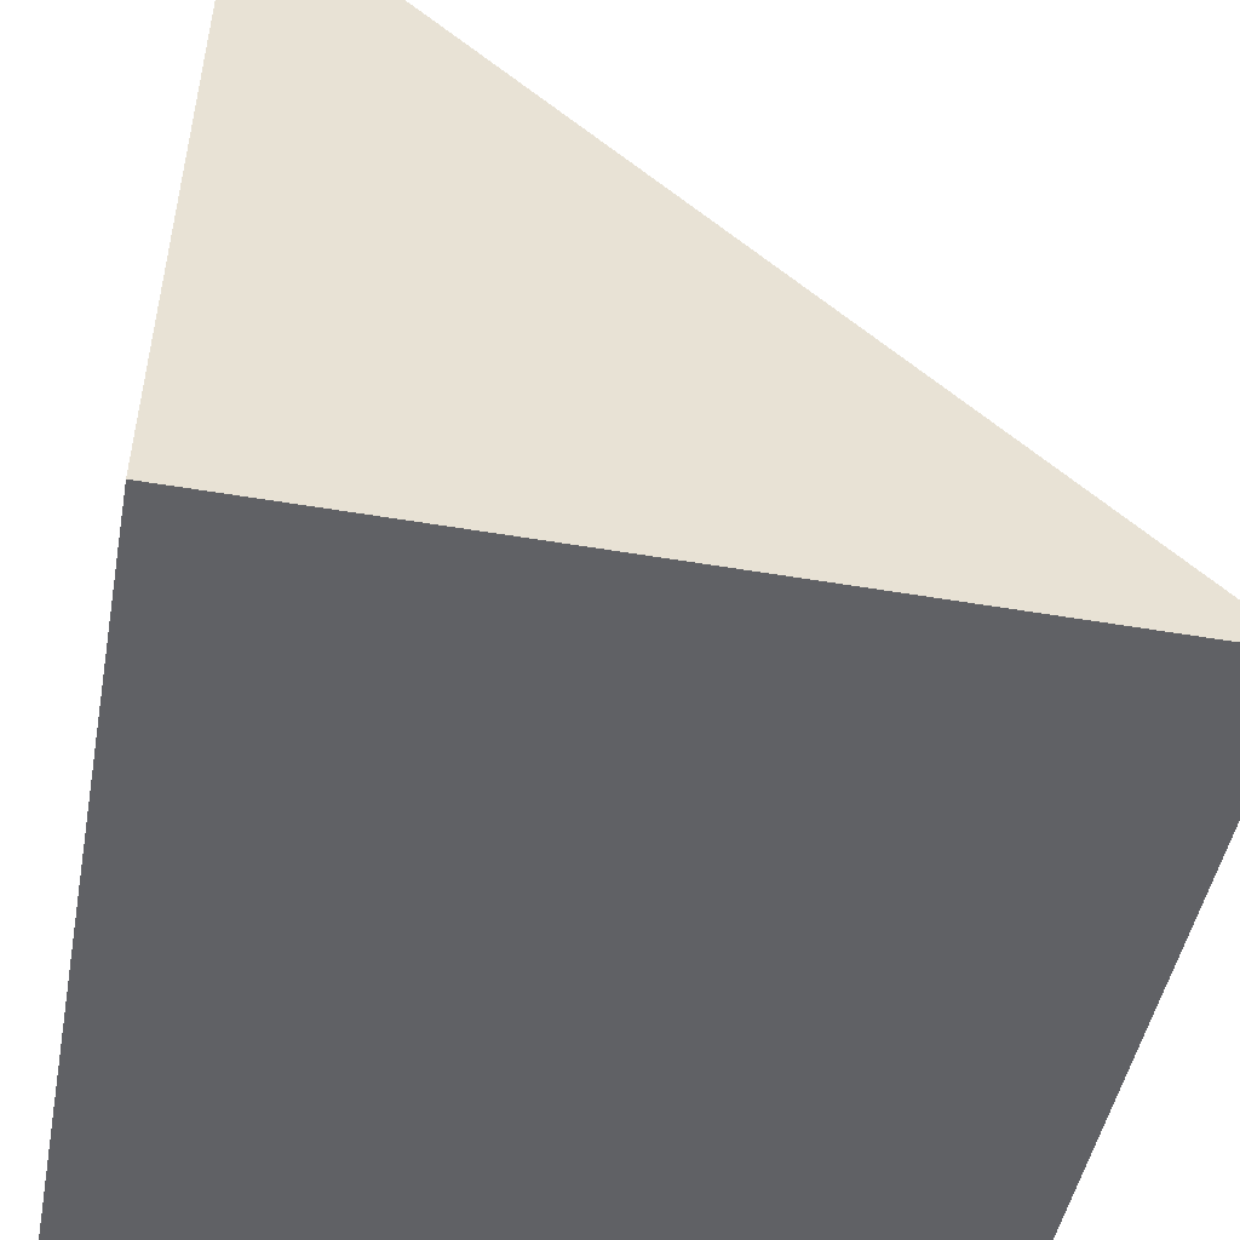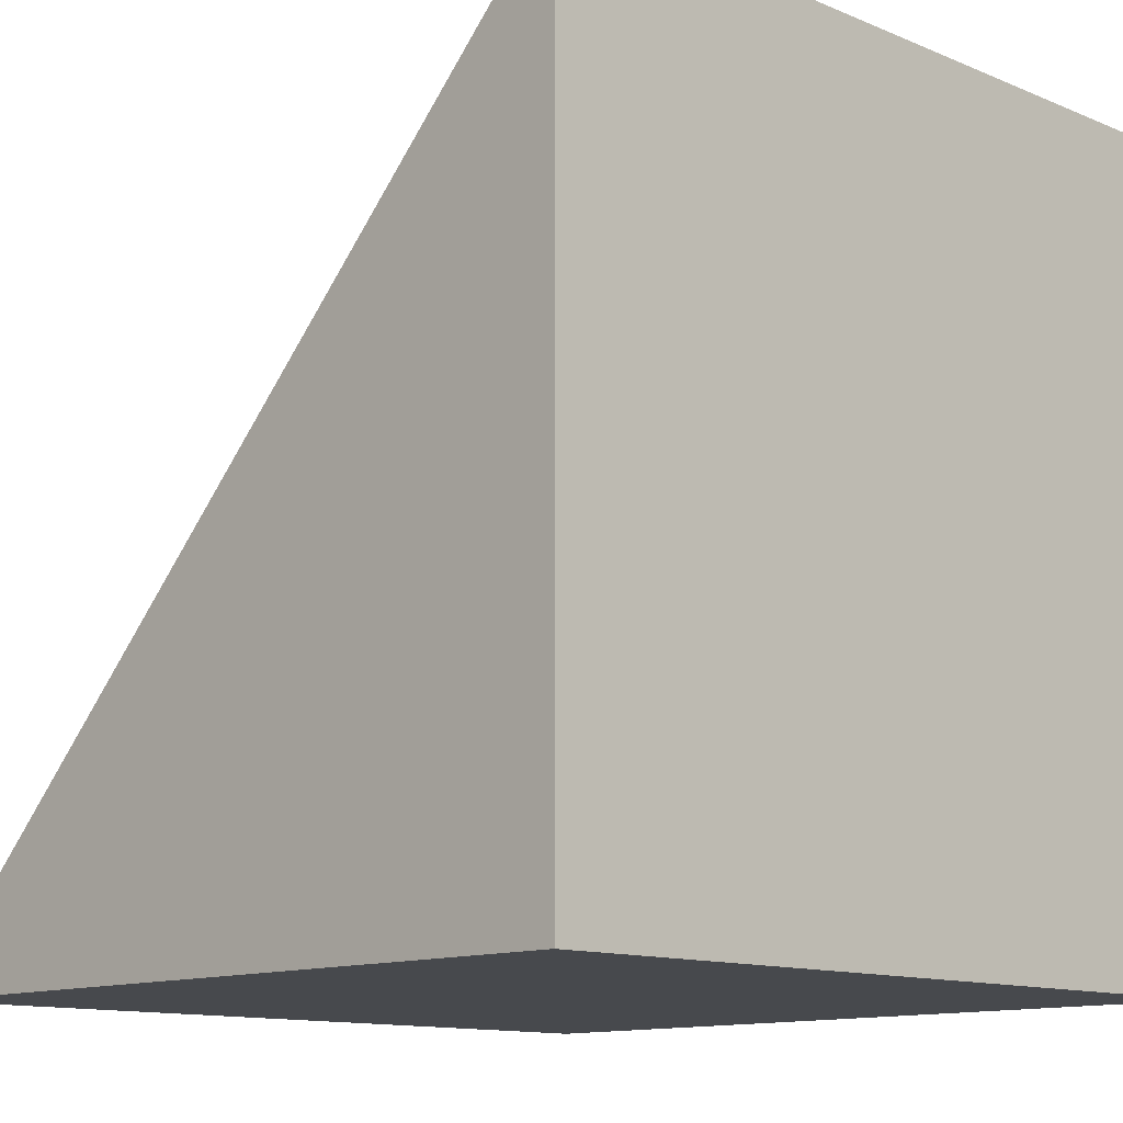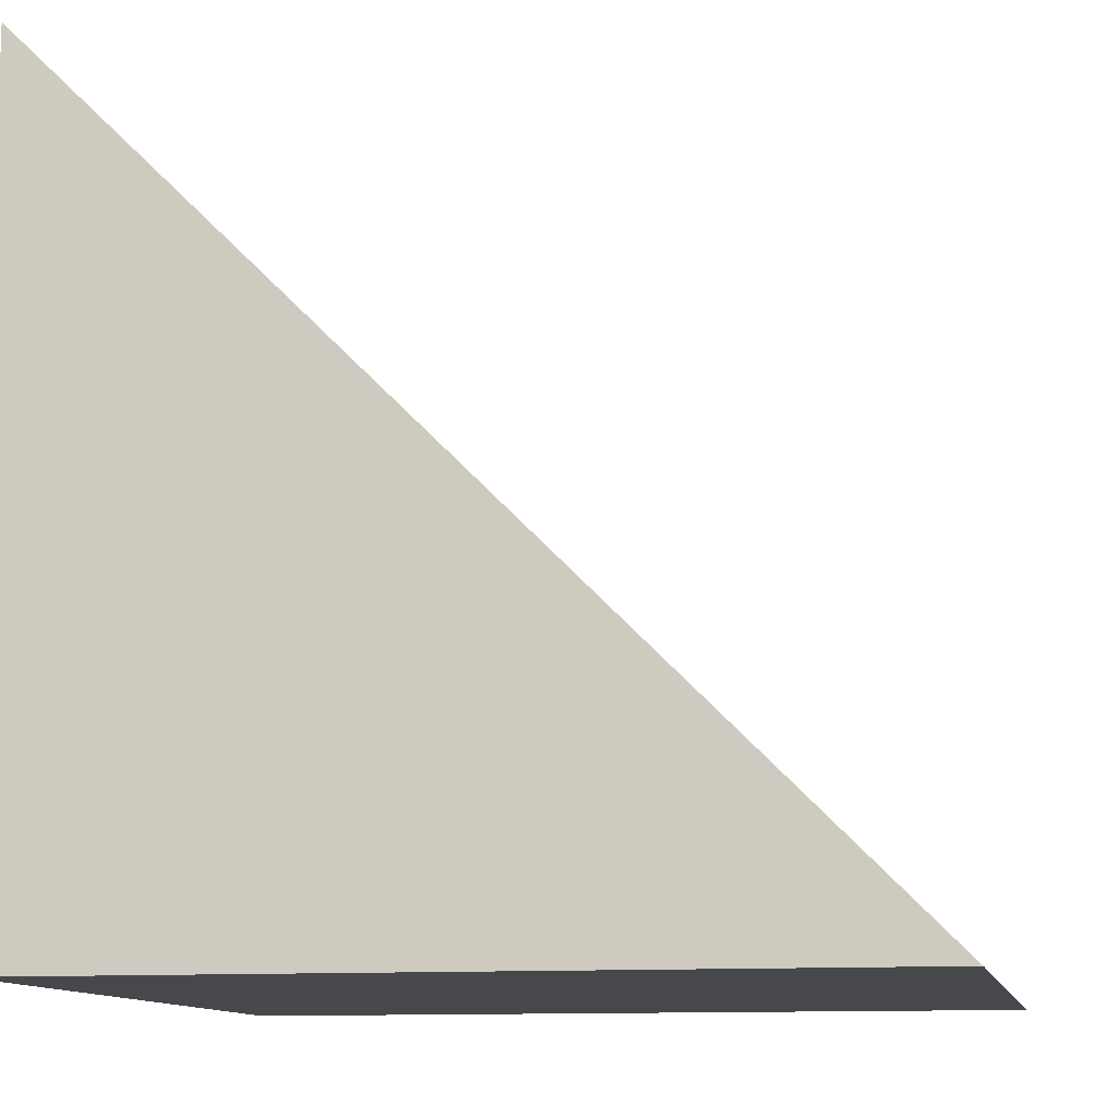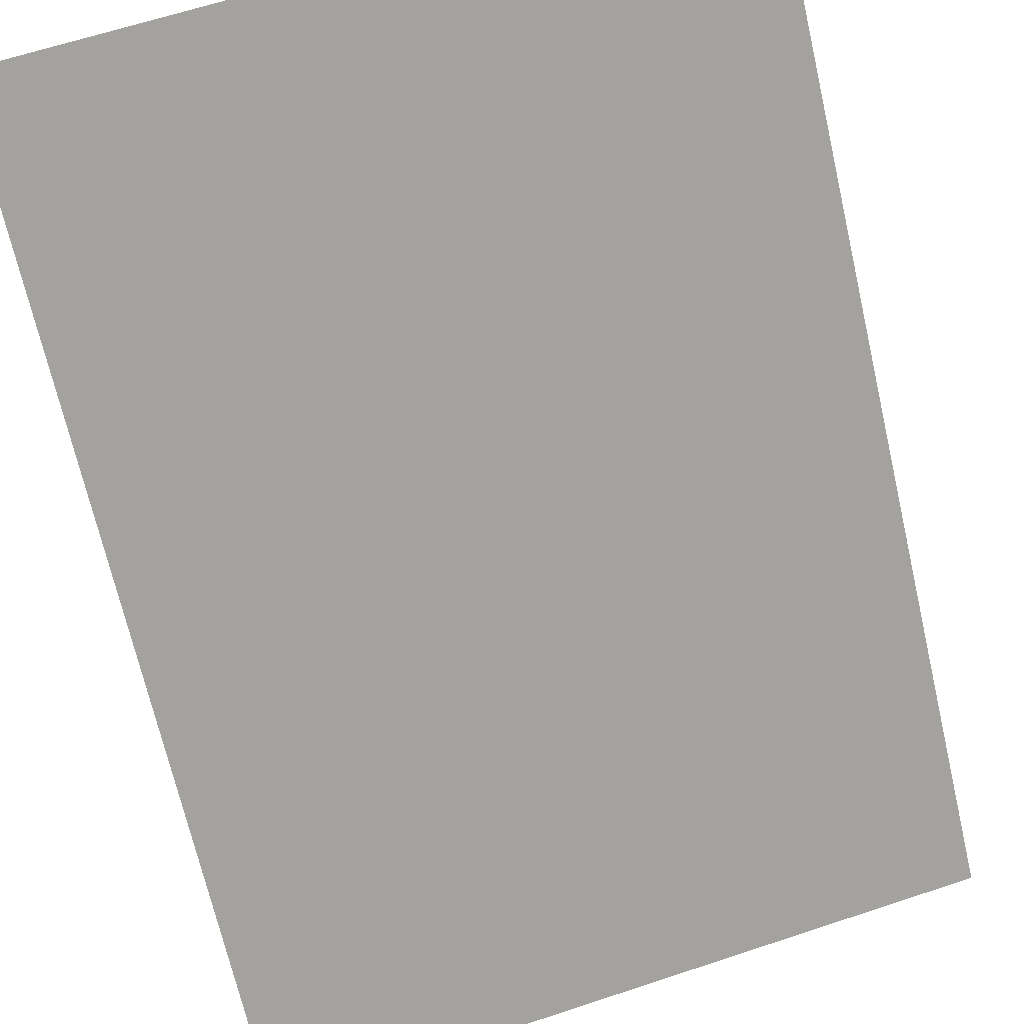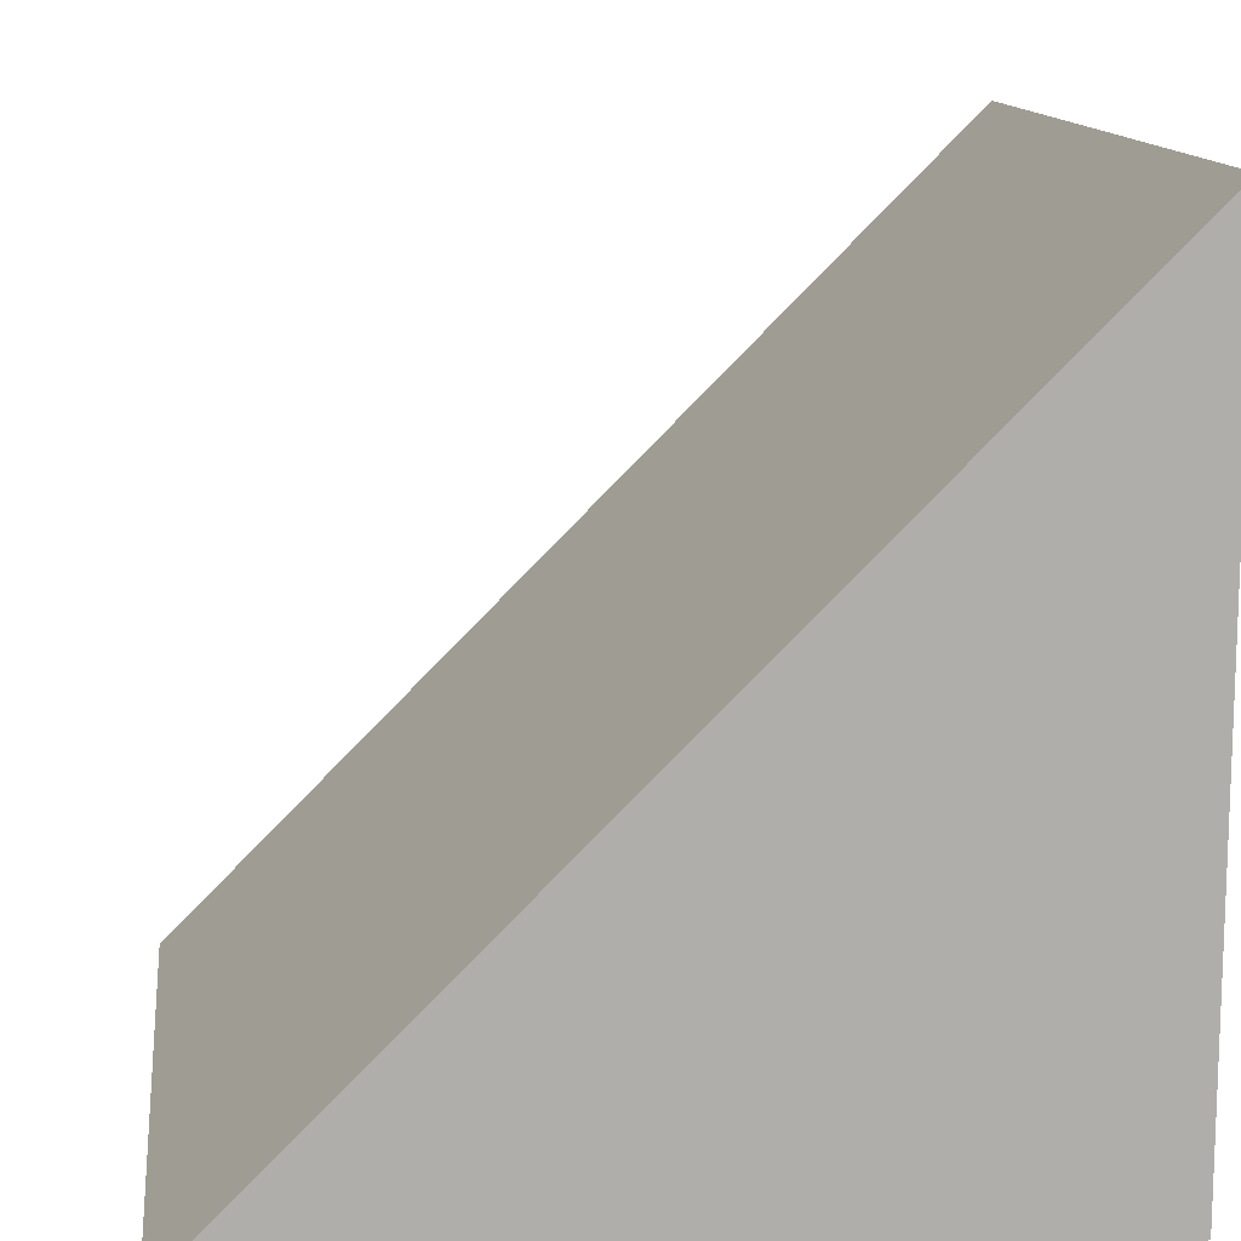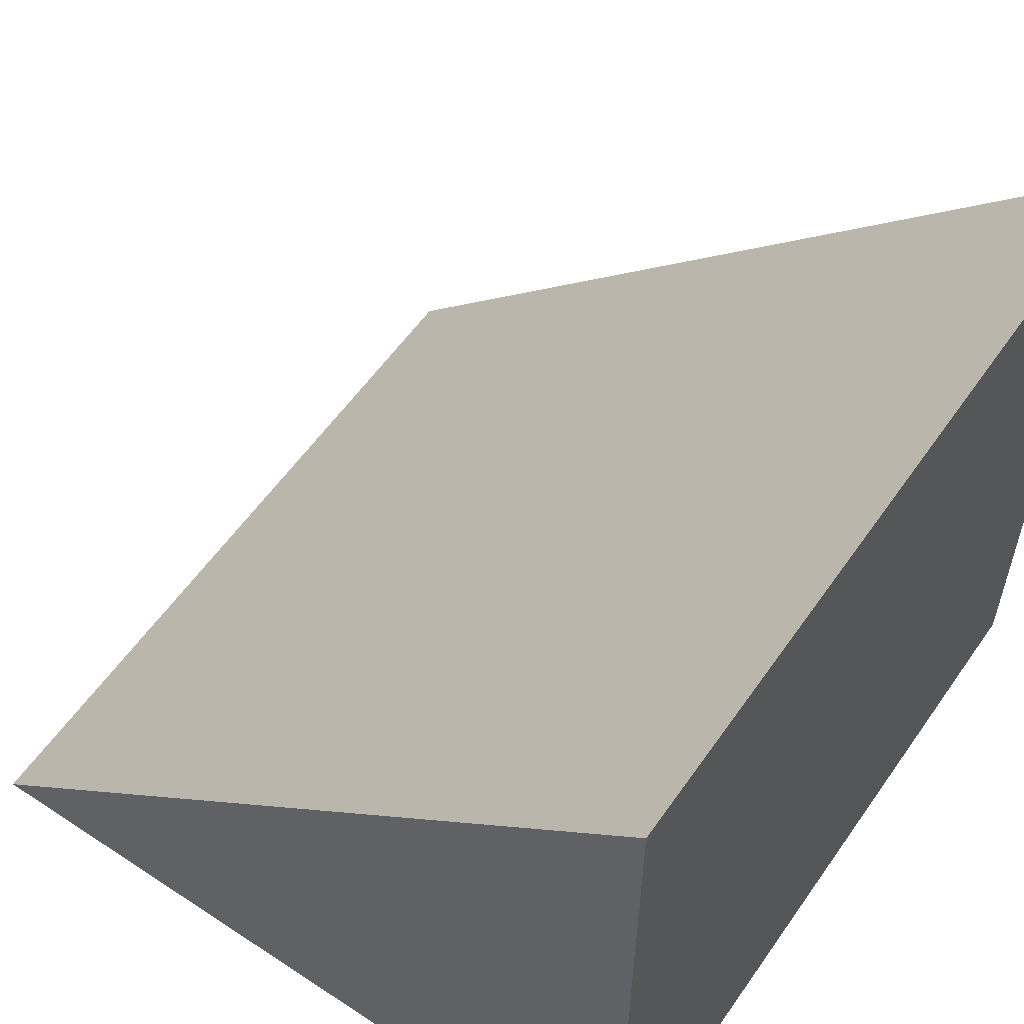
<metadata>
{"format":"obj","ext":"obj","renderer":"f3d","projection":"perspective","resolution":1024,"background":"white","views":[{"elev":-49.0,"azim":-100.8,"up":"+Y"},{"elev":-12.2,"azim":135.5,"up":"+Y"},{"elev":-11.2,"azim":101.3,"up":"+Z"},{"elev":63.8,"azim":-18.5,"up":"+Y"},{"elev":12.8,"azim":83.1,"up":"+Y"},{"elev":57.2,"azim":-55.5,"up":"+Z"}]}
</metadata>
<code>
o Cube
v 1 -1 -1
v 1 -1 1
v -1 -1 1
v -1 -1 -1
v 1 1 -1
v -1 1 -1
f 2 4 1
f 1 5 2
f 1 6 5
f 2 6 3
f 6 4 3
f 2 3 4
f 1 4 6
f 2 5 6

</code>
